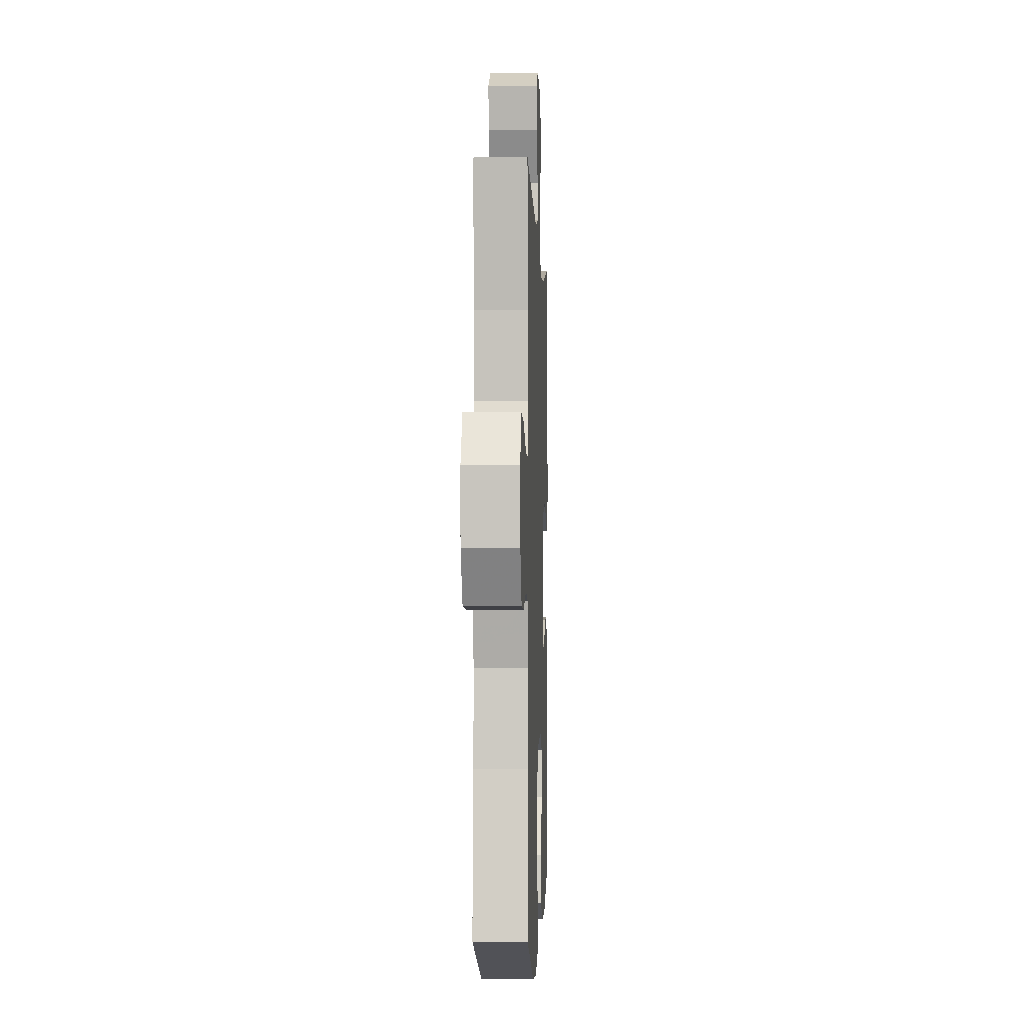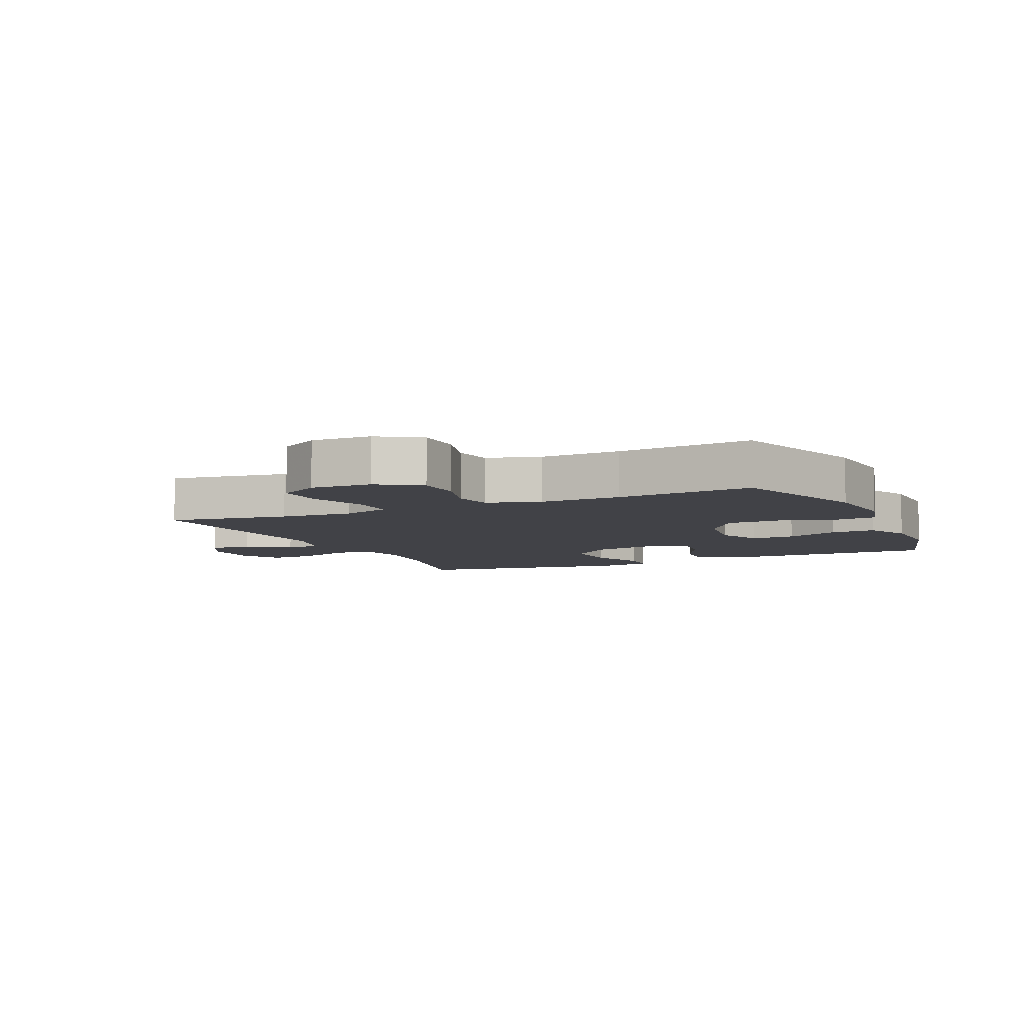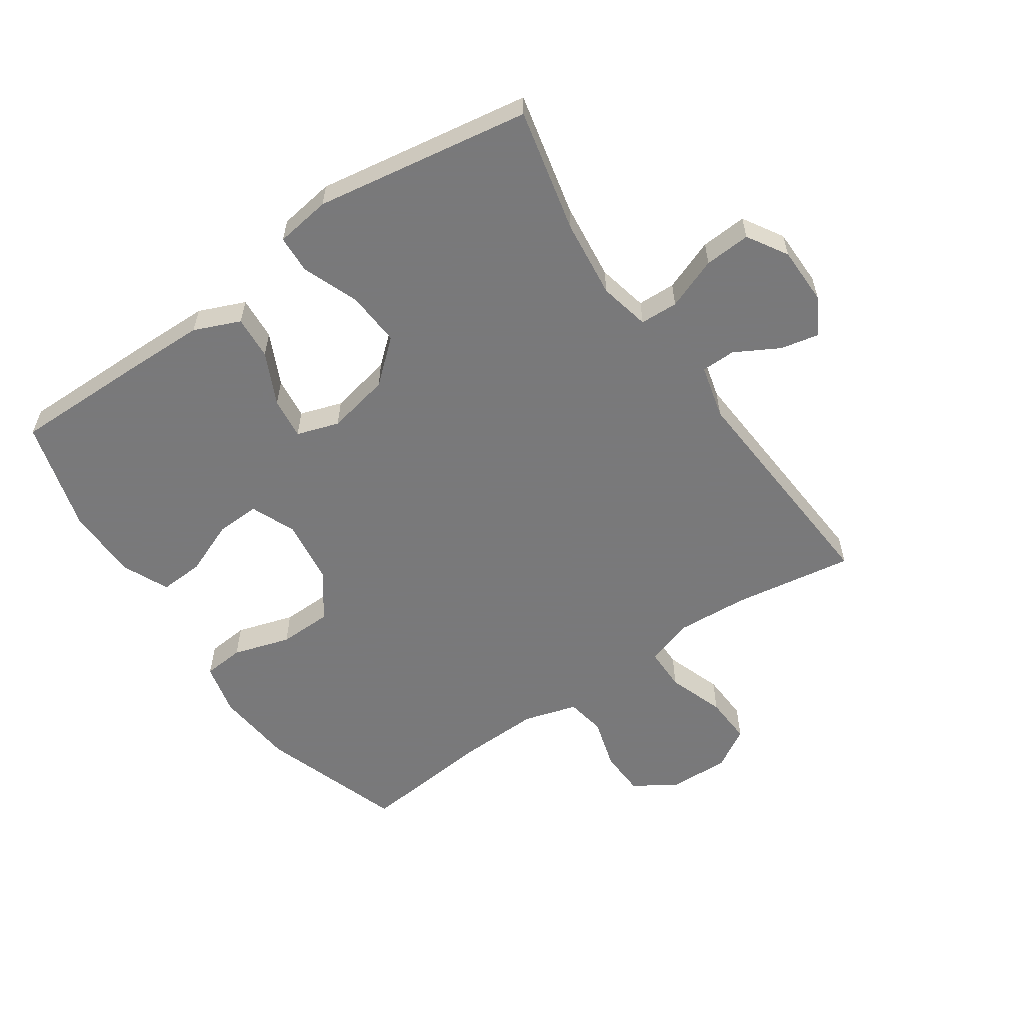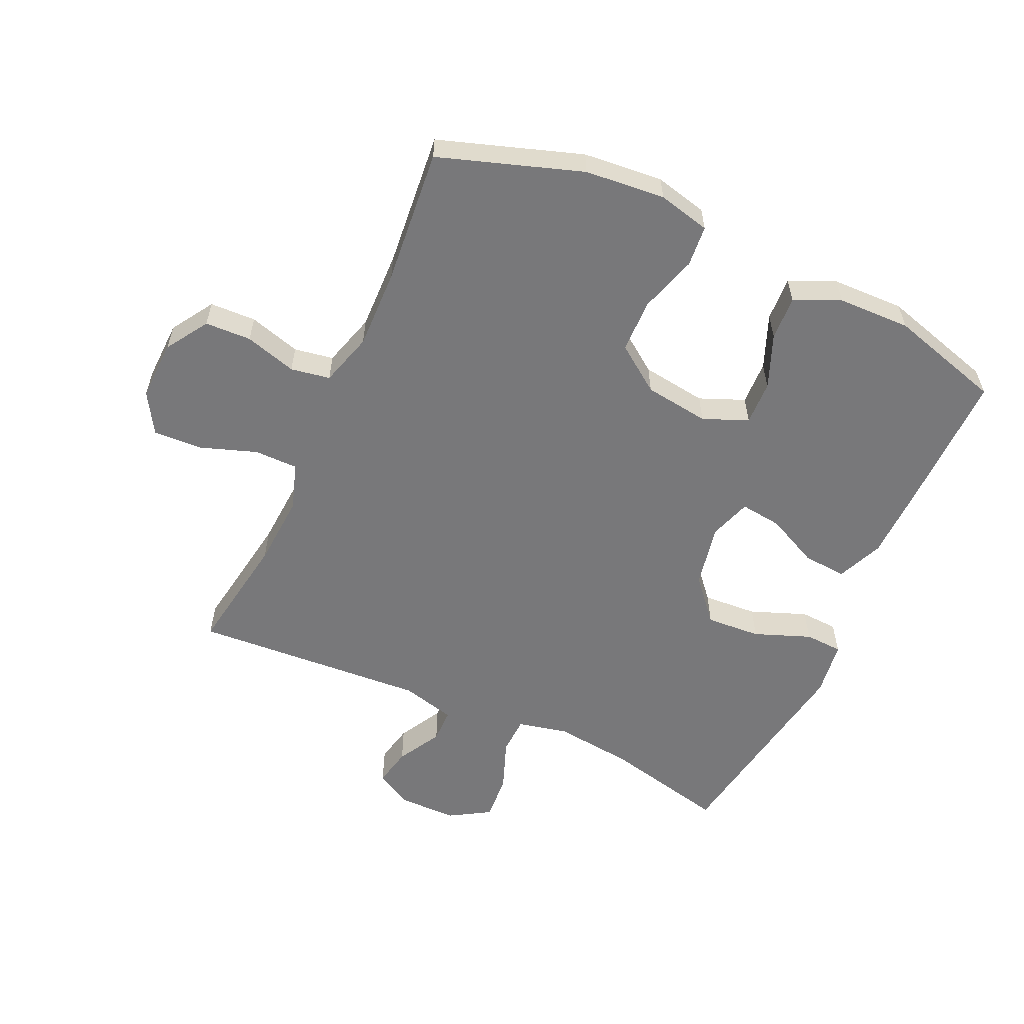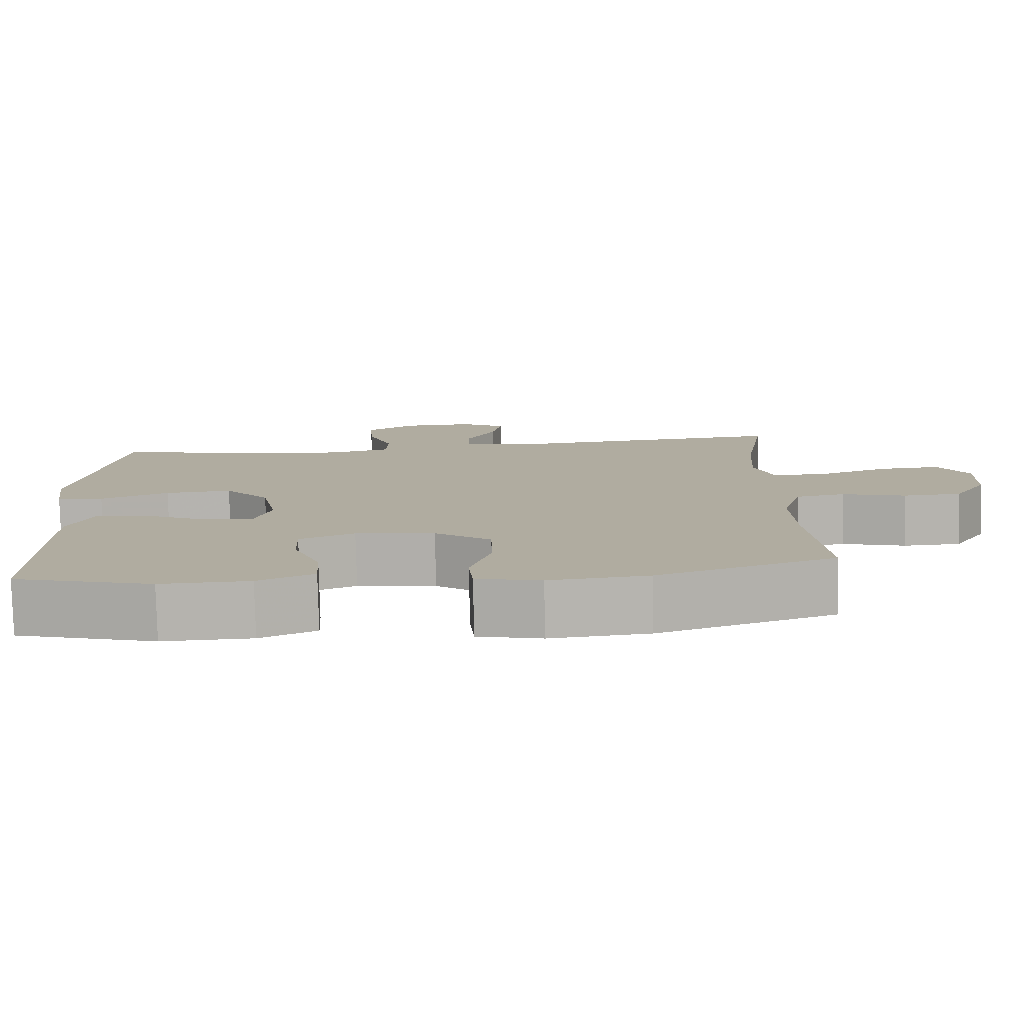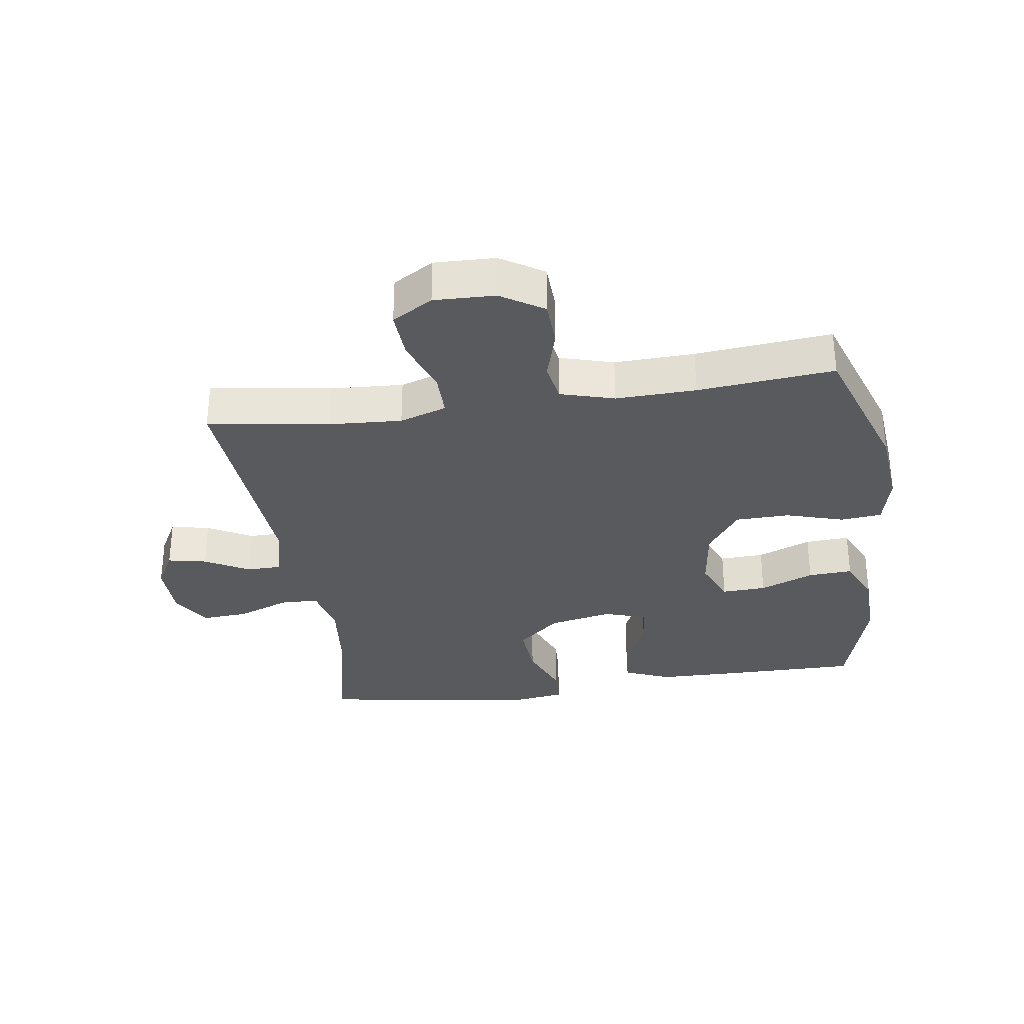
<metadata>
{"format":"obj","ext":"obj","renderer":"f3d","projection":"perspective","resolution":1024,"background":"white","views":[{"elev":-2.9,"azim":92.2,"up":"+Z"},{"elev":-6.8,"azim":114.4,"up":"+Y"},{"elev":-57.8,"azim":-55.6,"up":"+Y"},{"elev":-57.5,"azim":155.3,"up":"+Y"},{"elev":-79.8,"azim":1.5,"up":"+Z"},{"elev":-31.6,"azim":98.4,"up":"+Y"}]}
</metadata>
<code>
v 0.5 0.07 0.5
v 0.47 0.07 0.307
v 0.463 0.07 0.19
v 0.488 0.07 0.115
v 0.558 0.07 0.115
v 0.649 0.07 0.147
v 0.727 0.07 0.151
v 0.766 0.07 0.086
v 0.763 0.07 -0.011
v 0.72 0.07 -0.079
v 0.646 0.07 -0.082
v 0.563 0.07 -0.058
v 0.5 0.07 -0.069
v 0.475 0.07 -0.155
v 0.479 0.07 -0.283
v 0.5 0.07 -0.5
v 0.272 0.07 -0.577
v 0.144 0.07 -0.589
v 0.06 0.07 -0.569
v 0.054 0.07 -0.503
v 0.082 0.07 -0.411
v 0.08 0.07 -0.325
v 0.006 0.07 -0.272
v -0.098 0.07 -0.258
v -0.17 0.07 -0.288
v -0.167 0.07 -0.359
v -0.132 0.07 -0.445
v -0.128 0.07 -0.516
v -0.201 0.07 -0.549
v -0.318 0.07 -0.552
v -0.5 0.07 -0.5
v -0.499 0.07 -0.276
v -0.497 0.07 -0.155
v -0.466 0.07 -0.081
v -0.396 0.07 -0.086
v -0.312 0.07 -0.126
v -0.245 0.07 -0.134
v -0.223 0.07 -0.066
v -0.244 0.07 0.035
v -0.303 0.07 0.103
v -0.391 0.07 0.097
v -0.481 0.07 0.062
v -0.542 0.07 0.065
v -0.555 0.07 0.154
v -0.5 0.07 0.5
v -0.301 0.07 0.455
v -0.175 0.07 0.441
v -0.094 0.07 0.459
v -0.092 0.07 0.52
v -0.124 0.07 0.603
v -0.129 0.07 0.677
v -0.065 0.07 0.716
v 0.028 0.07 0.717
v 0.088 0.07 0.684
v 0.075 0.07 0.622
v 0.036 0.07 0.551
v 0.037 0.07 0.496
v 0.124 0.07 0.474
v 0.5 0 0.5
v 0.47 0 0.307
v 0.463 0 0.19
v 0.488 0 0.115
v 0.558 0 0.115
v 0.649 0 0.147
v 0.727 0 0.151
v 0.766 0 0.086
v 0.763 0 -0.011
v 0.72 0 -0.079
v 0.646 0 -0.082
v 0.563 0 -0.058
v 0.5 0 -0.069
v 0.475 0 -0.155
v 0.479 0 -0.283
v 0.5 0 -0.5
v 0.272 0 -0.577
v 0.144 0 -0.589
v 0.06 0 -0.569
v 0.054 0 -0.503
v 0.082 0 -0.411
v 0.08 0 -0.325
v 0.006 0 -0.272
v -0.098 0 -0.258
v -0.17 0 -0.288
v -0.167 0 -0.359
v -0.132 0 -0.445
v -0.128 0 -0.516
v -0.201 0 -0.549
v -0.318 0 -0.552
v -0.5 0 -0.5
v -0.499 0 -0.276
v -0.497 0 -0.155
v -0.466 0 -0.081
v -0.396 0 -0.086
v -0.312 0 -0.126
v -0.245 0 -0.134
v -0.223 0 -0.066
v -0.244 0 0.035
v -0.303 0 0.103
v -0.391 0 0.097
v -0.481 0 0.062
v -0.542 0 0.065
v -0.555 0 0.154
v -0.5 0 0.5
v -0.301 0 0.455
v -0.175 0 0.441
v -0.094 0 0.459
v -0.092 0 0.52
v -0.124 0 0.603
v -0.129 0 0.677
v -0.065 0 0.716
v 0.028 0 0.717
v 0.088 0 0.684
v 0.075 0 0.622
v 0.036 0 0.551
v 0.037 0 0.496
v 0.124 0 0.474
f 53 54 55 56
f 53 56 57
f 52 53 57
f 49 50 51 52
f 48 49 52 57
f 43 44 45 46
f 41 42 43 46
f 40 41 46 47
f 39 40 47 48
f 33 34 35 36
f 33 36 37
f 32 33 37
f 31 32 37
f 30 31 37
f 29 30 37 38
f 26 27 28 29
f 25 26 29 38
f 18 19 20 21
f 18 21 22
f 15 16 17 18
f 14 15 18 22
f 13 14 22 23
f 9 10 11 12
f 9 12 13
f 8 9 13
f 5 6 7 8
f 4 5 8 13
f 3 4 13 23
f 58 1 2
f 24 25 38 39
f 39 48 57 58
f 23 24 39 58
f 2 3 23 58
f 114 113 112 111
f 115 114 111
f 115 111 110
f 110 109 108 107
f 115 110 107 106
f 104 103 102 101
f 104 101 100 99
f 105 104 99 98
f 106 105 98 97
f 94 93 92 91
f 95 94 91
f 95 91 90
f 95 90 89
f 95 89 88
f 96 95 88 87
f 87 86 85 84
f 96 87 84 83
f 79 78 77 76
f 80 79 76
f 76 75 74 73
f 80 76 73 72
f 81 80 72 71
f 70 69 68 67
f 71 70 67
f 71 67 66
f 66 65 64 63
f 71 66 63 62
f 81 71 62 61
f 60 59 116
f 97 96 83 82
f 116 115 106 97
f 116 97 82 81
f 116 81 61 60
f 1 59 60 2
f 2 60 61 3
f 3 61 62 4
f 4 62 63 5
f 5 63 64 6
f 6 64 65 7
f 7 65 66 8
f 8 66 67 9
f 9 67 68 10
f 10 68 69 11
f 11 69 70 12
f 12 70 71 13
f 13 71 72 14
f 14 72 73 15
f 15 73 74 16
f 16 74 75 17
f 17 75 76 18
f 18 76 77 19
f 19 77 78 20
f 20 78 79 21
f 21 79 80 22
f 22 80 81 23
f 23 81 82 24
f 24 82 83 25
f 25 83 84 26
f 26 84 85 27
f 27 85 86 28
f 28 86 87 29
f 29 87 88 30
f 30 88 89 31
f 31 89 90 32
f 32 90 91 33
f 33 91 92 34
f 34 92 93 35
f 35 93 94 36
f 36 94 95 37
f 37 95 96 38
f 38 96 97 39
f 39 97 98 40
f 40 98 99 41
f 41 99 100 42
f 42 100 101 43
f 43 101 102 44
f 44 102 103 45
f 45 103 104 46
f 46 104 105 47
f 47 105 106 48
f 48 106 107 49
f 49 107 108 50
f 50 108 109 51
f 51 109 110 52
f 52 110 111 53
f 53 111 112 54
f 54 112 113 55
f 55 113 114 56
f 56 114 115 57
f 57 115 116 58
f 58 116 59 1

</code>
